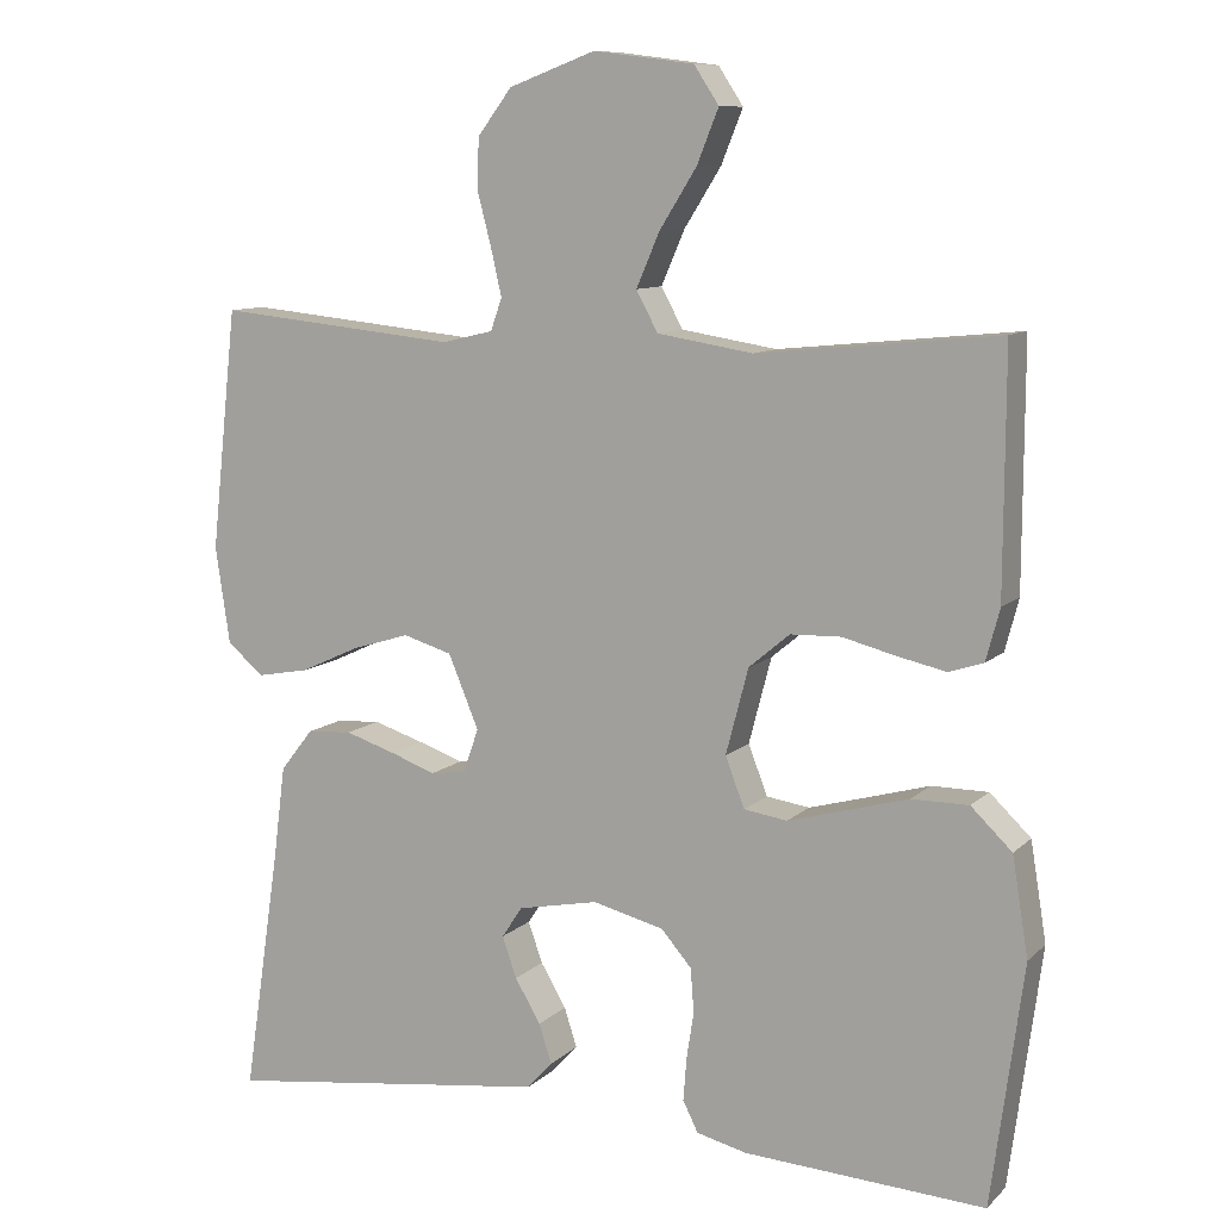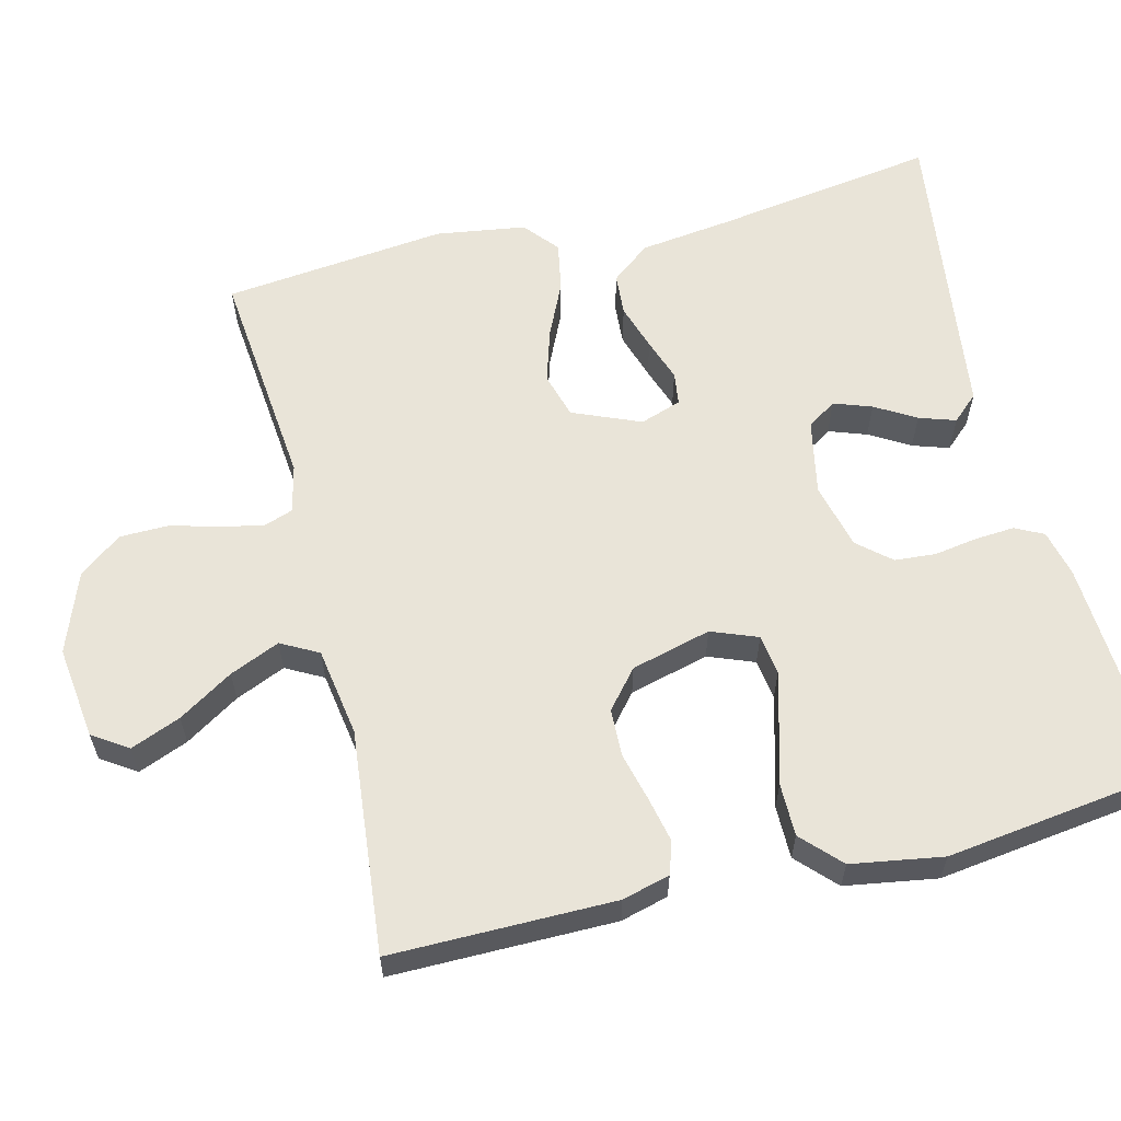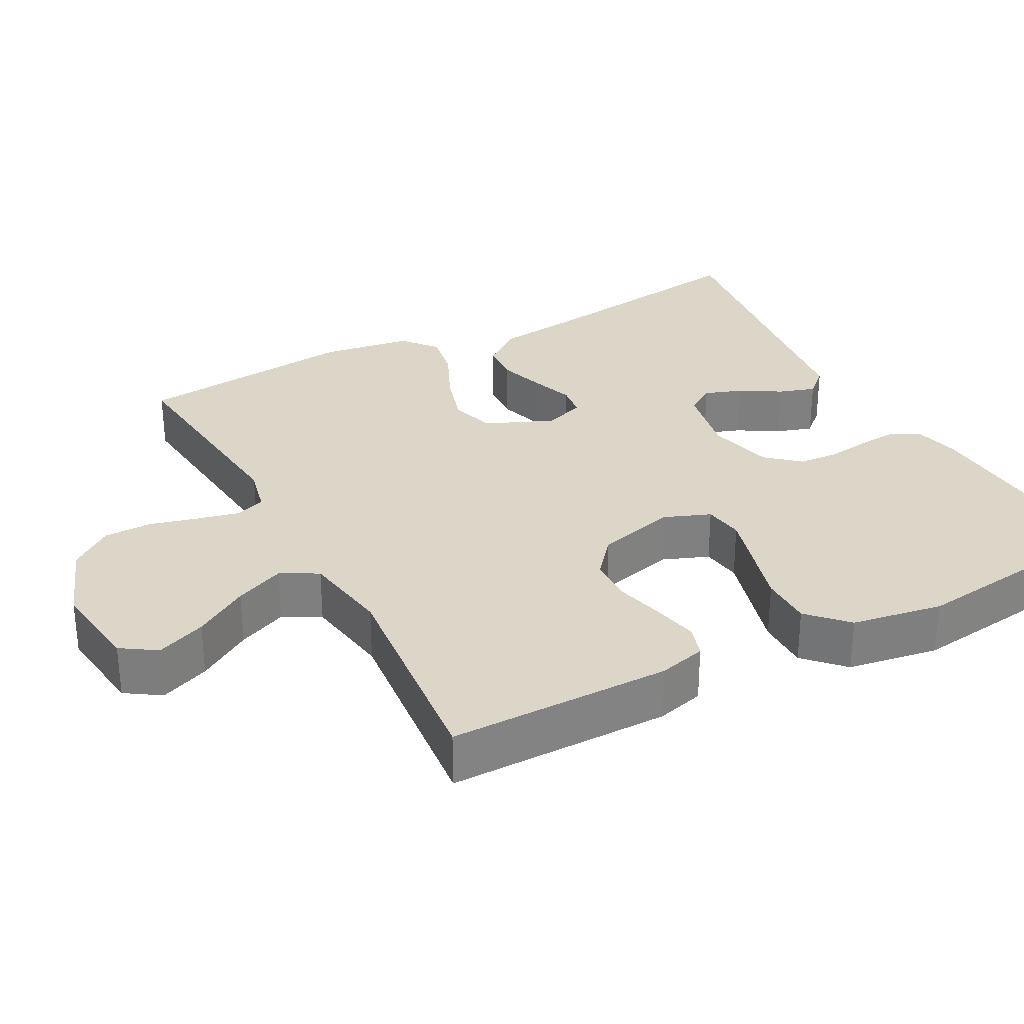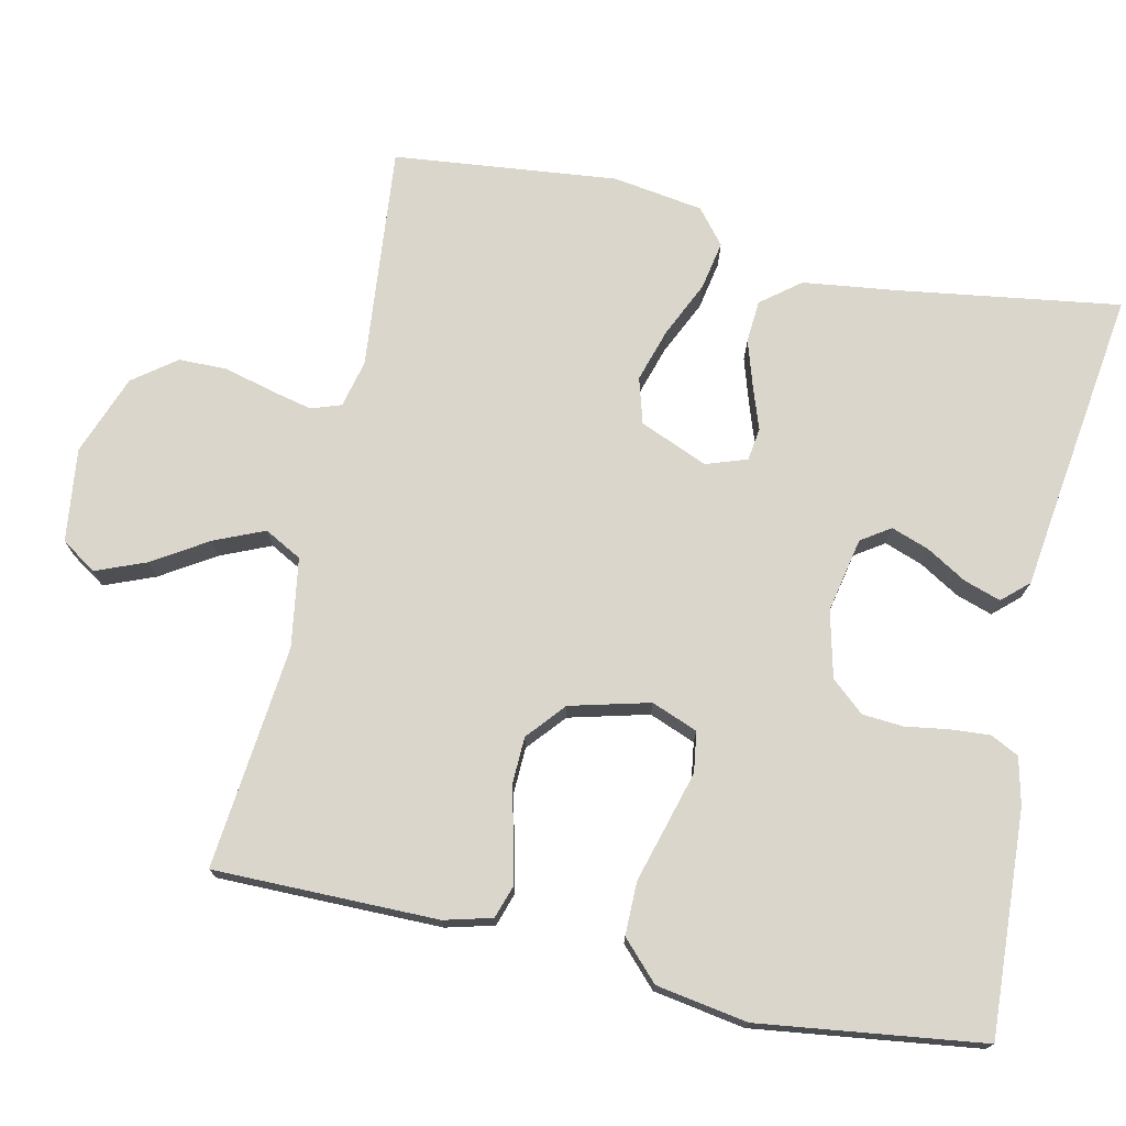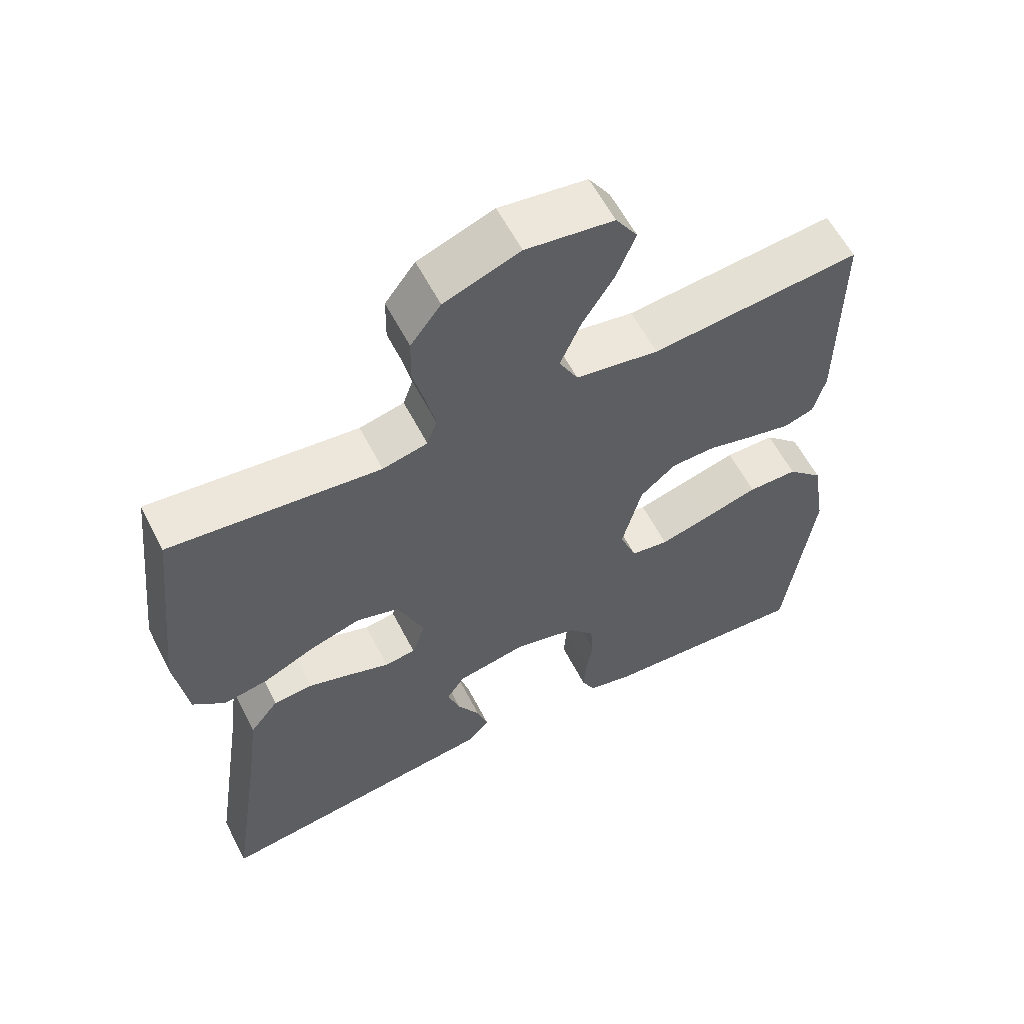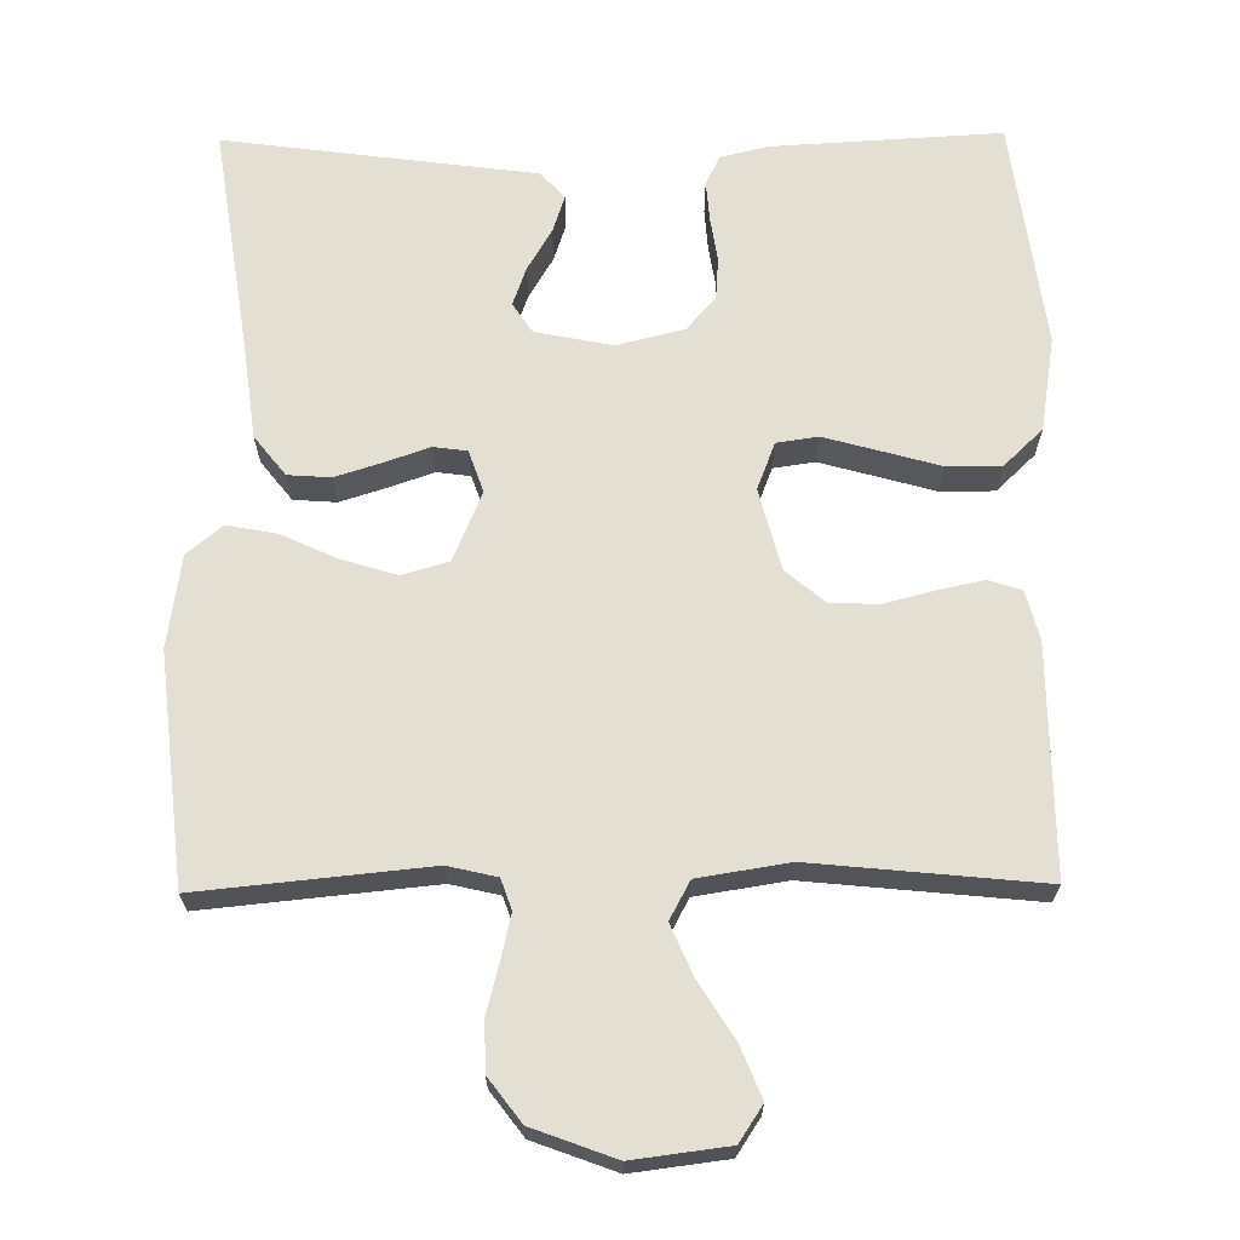
<metadata>
{"format":"obj","ext":"obj","renderer":"f3d","projection":"perspective","resolution":1024,"background":"white","views":[{"elev":9.8,"azim":25.6,"up":"+Z"},{"elev":60.4,"azim":76.1,"up":"+Y"},{"elev":30.2,"azim":62.0,"up":"+Y"},{"elev":74.0,"azim":102.5,"up":"+Y"},{"elev":59.2,"azim":-27.1,"up":"+Z"},{"elev":67.1,"azim":-0.6,"up":"+Y"}]}
</metadata>
<code>
v -0.5 0.07 0.5
v -0.2 0.07 0.47
v -0.136 0.07 0.485
v -0.122 0.07 0.525
v -0.135 0.07 0.582
v -0.152 0.07 0.647
v -0.151 0.07 0.712
v -0.108 0.07 0.769
v 0 0.07 0.809
v 0.125 0.07 0.793
v 0.156 0.07 0.746
v 0.129 0.07 0.679
v 0.083 0.07 0.606
v 0.054 0.07 0.539
v 0.081 0.07 0.489
v 0.2 0.07 0.47
v 0.5 0.07 0.5
v 0.499 0.07 0.2
v 0.482 0.07 0.136
v 0.439 0.07 0.122
v 0.379 0.07 0.135
v 0.312 0.07 0.152
v 0.249 0.07 0.15
v 0.198 0.07 0.107
v 0.17 0.07 0
v 0.194 0.07 -0.062
v 0.248 0.07 -0.07
v 0.32 0.07 -0.05
v 0.398 0.07 -0.028
v 0.469 0.07 -0.028
v 0.52 0.07 -0.077
v 0.54 0.07 -0.2
v 0.5 0.07 -0.5
v 0.2 0.07 -0.483
v 0.137 0.07 -0.468
v 0.118 0.07 -0.43
v 0.122 0.07 -0.377
v 0.131 0.07 -0.319
v 0.127 0.07 -0.264
v 0.089 0.07 -0.22
v 0 0.07 -0.198
v -0.1 0.07 -0.218
v -0.126 0.07 -0.257
v -0.108 0.07 -0.308
v -0.076 0.07 -0.362
v -0.06 0.07 -0.411
v -0.092 0.07 -0.446
v -0.2 0.07 -0.46
v -0.5 0.07 -0.5
v -0.455 0.07 -0.2
v -0.439 0.07 -0.077
v -0.398 0.07 -0.025
v -0.342 0.07 -0.021
v -0.279 0.07 -0.041
v -0.222 0.07 -0.061
v -0.178 0.07 -0.055
v -0.159 0.07 0
v -0.197 0.07 0.091
v -0.258 0.07 0.109
v -0.33 0.07 0.087
v -0.404 0.07 0.053
v -0.469 0.07 0.041
v -0.515 0.07 0.079
v -0.533 0.07 0.2
v -0.5 0 0.5
v -0.2 0 0.47
v -0.136 0 0.485
v -0.122 0 0.525
v -0.135 0 0.582
v -0.152 0 0.647
v -0.151 0 0.712
v -0.108 0 0.769
v 0 0 0.809
v 0.125 0 0.793
v 0.156 0 0.746
v 0.129 0 0.679
v 0.083 0 0.606
v 0.054 0 0.539
v 0.081 0 0.489
v 0.2 0 0.47
v 0.5 0 0.5
v 0.499 0 0.2
v 0.482 0 0.136
v 0.439 0 0.122
v 0.379 0 0.135
v 0.312 0 0.152
v 0.249 0 0.15
v 0.198 0 0.107
v 0.17 0 0
v 0.194 0 -0.062
v 0.248 0 -0.07
v 0.32 0 -0.05
v 0.398 0 -0.028
v 0.469 0 -0.028
v 0.52 0 -0.077
v 0.54 0 -0.2
v 0.5 0 -0.5
v 0.2 0 -0.483
v 0.137 0 -0.468
v 0.118 0 -0.43
v 0.122 0 -0.377
v 0.131 0 -0.319
v 0.127 0 -0.264
v 0.089 0 -0.22
v 0 0 -0.198
v -0.1 0 -0.218
v -0.126 0 -0.257
v -0.108 0 -0.308
v -0.076 0 -0.362
v -0.06 0 -0.411
v -0.092 0 -0.446
v -0.2 0 -0.46
v -0.5 0 -0.5
v -0.455 0 -0.2
v -0.439 0 -0.077
v -0.398 0 -0.025
v -0.342 0 -0.021
v -0.279 0 -0.041
v -0.222 0 -0.061
v -0.178 0 -0.055
v -0.159 0 0
v -0.197 0 0.091
v -0.258 0 0.109
v -0.33 0 0.087
v -0.404 0 0.053
v -0.469 0 0.041
v -0.515 0 0.079
v -0.533 0 0.2
f 64 1 2
f 63 64 2
f 62 63 2
f 61 62 2
f 60 61 2
f 59 60 2 3
f 58 59 3 4
f 57 58 4
f 53 54 55
f 52 53 55
f 51 52 55
f 50 51 55
f 50 55 56
f 49 50 56
f 48 49 56
f 46 47 48
f 45 46 48
f 44 45 48
f 43 44 48
f 43 48 56 57
f 36 37 38
f 35 36 38
f 34 35 38
f 33 34 38
f 32 33 38
f 31 32 38
f 30 31 38
f 29 30 38
f 28 29 38
f 27 28 38 39
f 26 27 39 40
f 20 21 22
f 19 20 22
f 18 19 22
f 17 18 22
f 16 17 22
f 15 16 22 23
f 14 15 23 24
f 11 12 13
f 10 11 13
f 9 10 13
f 8 9 13
f 7 8 13
f 6 7 13
f 5 6 13
f 4 5 13 14
f 57 4 14
f 43 57 14
f 42 43 14
f 25 26 40 41
f 25 41 42
f 24 25 42
f 14 24 42
f 66 65 128
f 66 128 127
f 66 127 126
f 66 126 125
f 66 125 124
f 67 66 124 123
f 68 67 123 122
f 68 122 121
f 119 118 117
f 119 117 116
f 119 116 115
f 119 115 114
f 120 119 114
f 120 114 113
f 120 113 112
f 112 111 110
f 112 110 109
f 112 109 108
f 112 108 107
f 121 120 112 107
f 102 101 100
f 102 100 99
f 102 99 98
f 102 98 97
f 102 97 96
f 102 96 95
f 102 95 94
f 102 94 93
f 102 93 92
f 103 102 92 91
f 104 103 91 90
f 86 85 84
f 86 84 83
f 86 83 82
f 86 82 81
f 86 81 80
f 87 86 80 79
f 88 87 79 78
f 77 76 75
f 77 75 74
f 77 74 73
f 77 73 72
f 77 72 71
f 77 71 70
f 77 70 69
f 78 77 69 68
f 78 68 121
f 78 121 107
f 78 107 106
f 105 104 90 89
f 106 105 89
f 106 89 88
f 106 88 78
f 1 65 66 2
f 2 66 67 3
f 3 67 68 4
f 4 68 69 5
f 5 69 70 6
f 6 70 71 7
f 7 71 72 8
f 8 72 73 9
f 9 73 74 10
f 10 74 75 11
f 11 75 76 12
f 12 76 77 13
f 13 77 78 14
f 14 78 79 15
f 15 79 80 16
f 16 80 81 17
f 17 81 82 18
f 18 82 83 19
f 19 83 84 20
f 20 84 85 21
f 21 85 86 22
f 22 86 87 23
f 23 87 88 24
f 24 88 89 25
f 25 89 90 26
f 26 90 91 27
f 27 91 92 28
f 28 92 93 29
f 29 93 94 30
f 30 94 95 31
f 31 95 96 32
f 32 96 97 33
f 33 97 98 34
f 34 98 99 35
f 35 99 100 36
f 36 100 101 37
f 37 101 102 38
f 38 102 103 39
f 39 103 104 40
f 40 104 105 41
f 41 105 106 42
f 42 106 107 43
f 43 107 108 44
f 44 108 109 45
f 45 109 110 46
f 46 110 111 47
f 47 111 112 48
f 48 112 113 49
f 49 113 114 50
f 50 114 115 51
f 51 115 116 52
f 52 116 117 53
f 53 117 118 54
f 54 118 119 55
f 55 119 120 56
f 56 120 121 57
f 57 121 122 58
f 58 122 123 59
f 59 123 124 60
f 60 124 125 61
f 61 125 126 62
f 62 126 127 63
f 63 127 128 64
f 64 128 65 1

</code>
